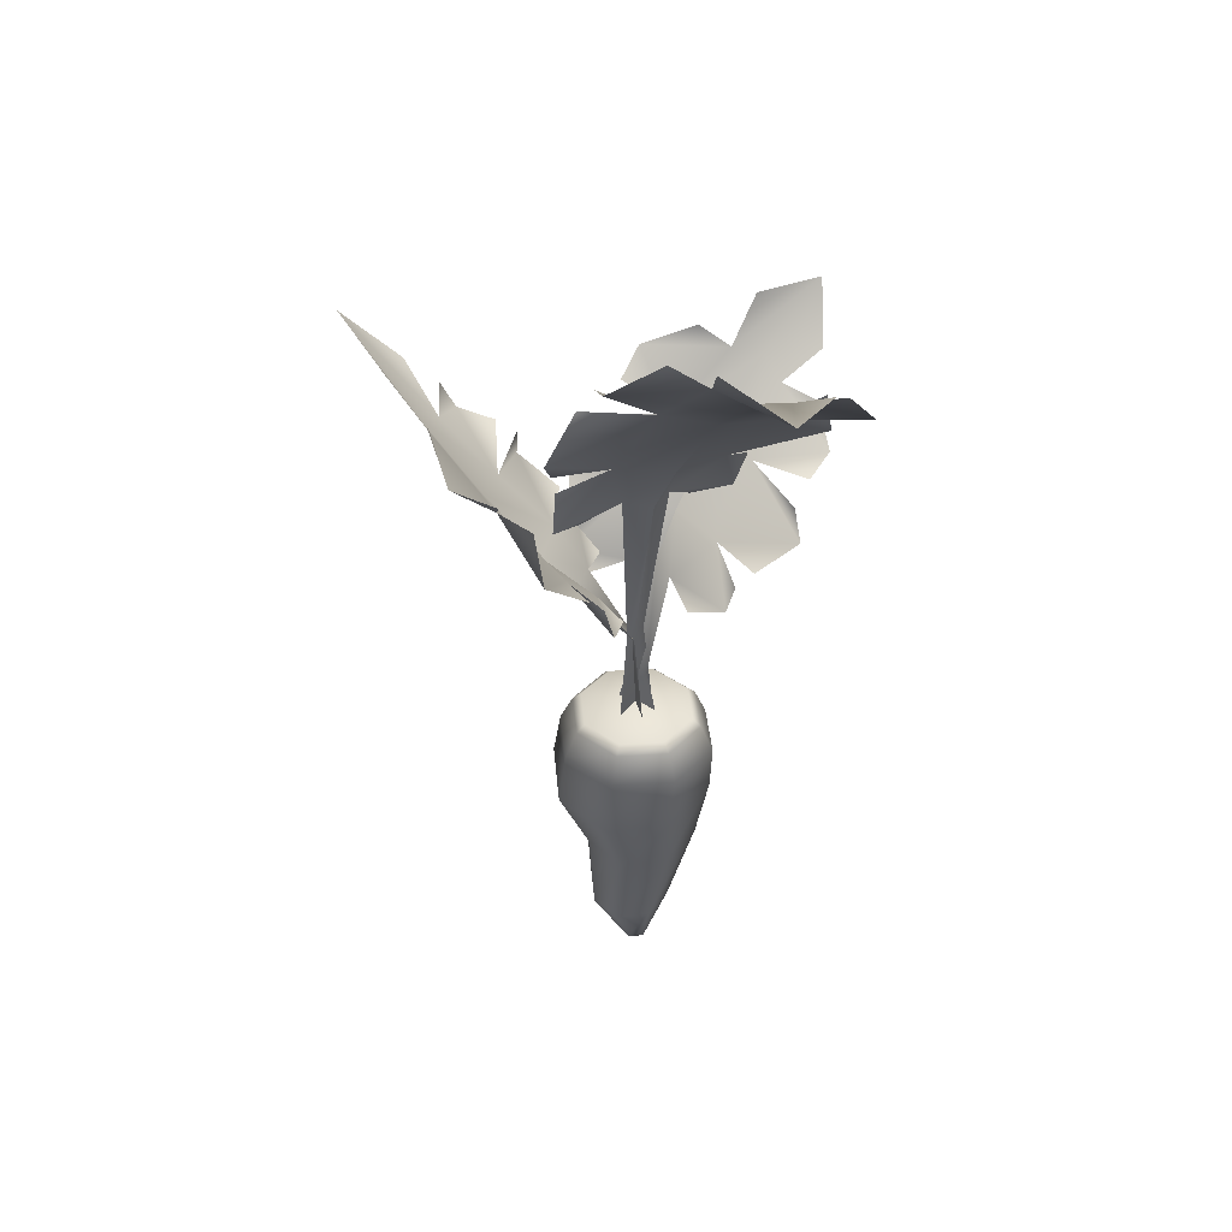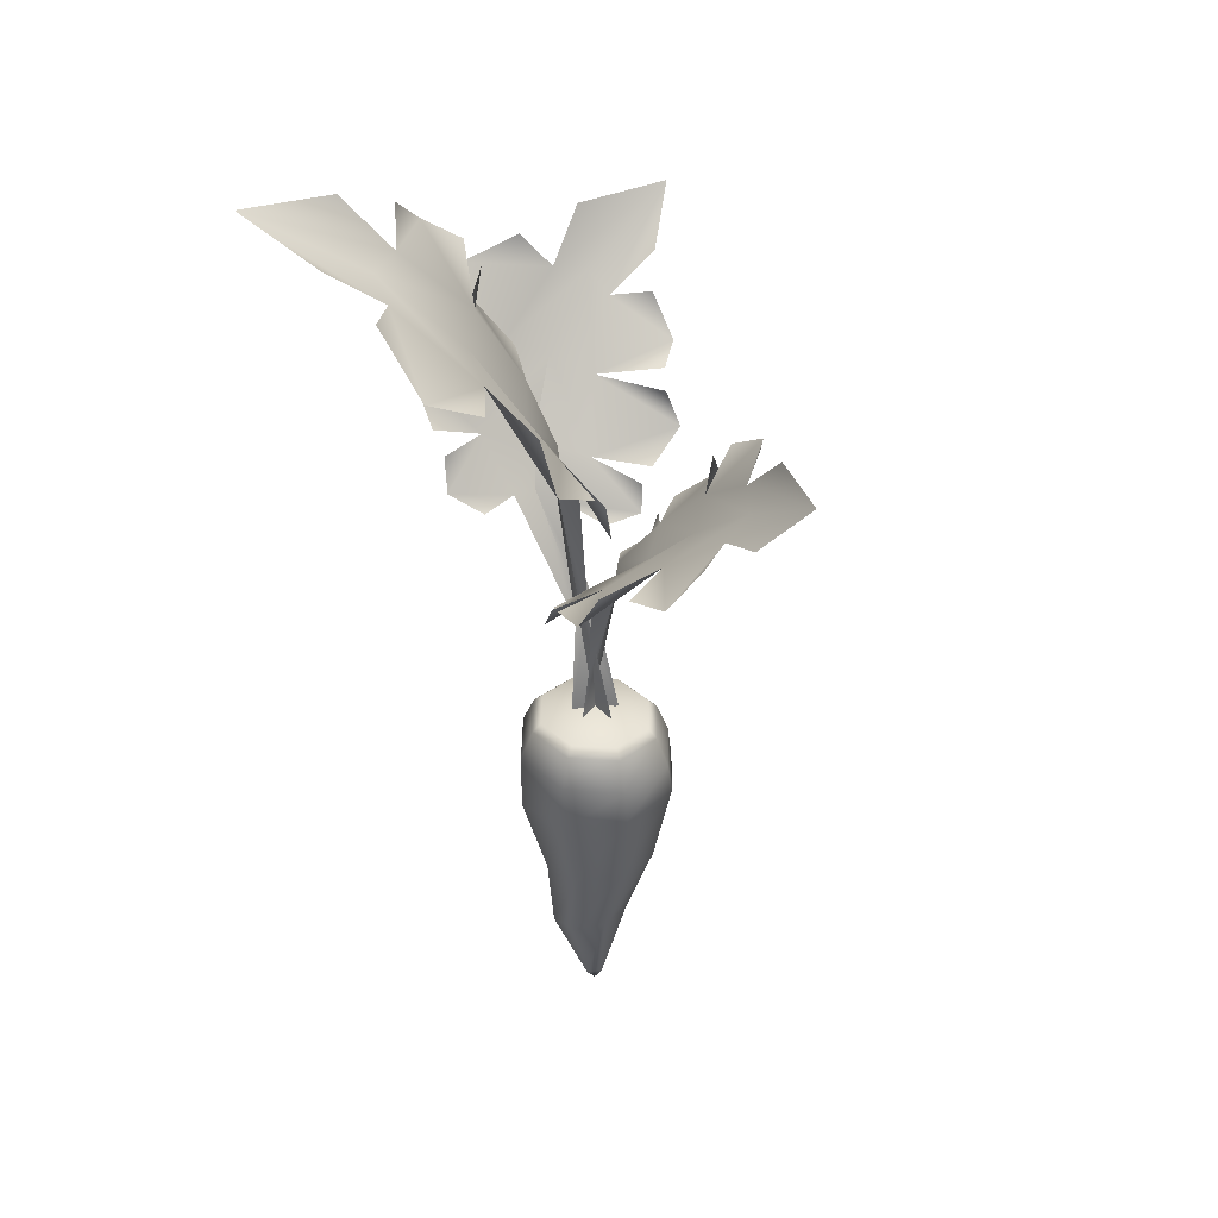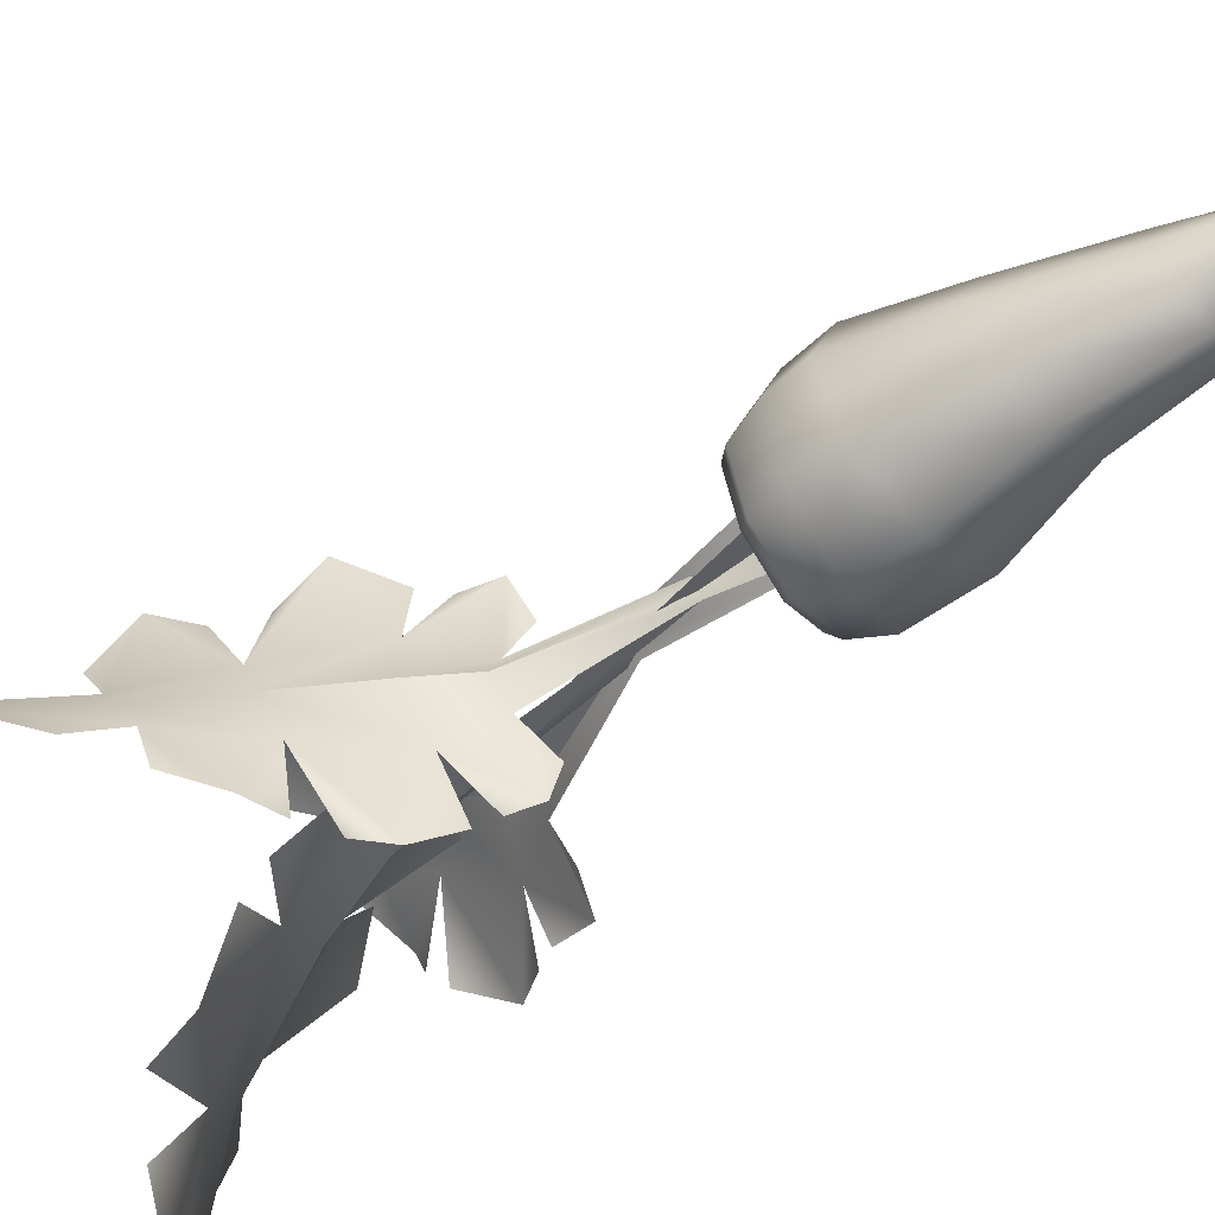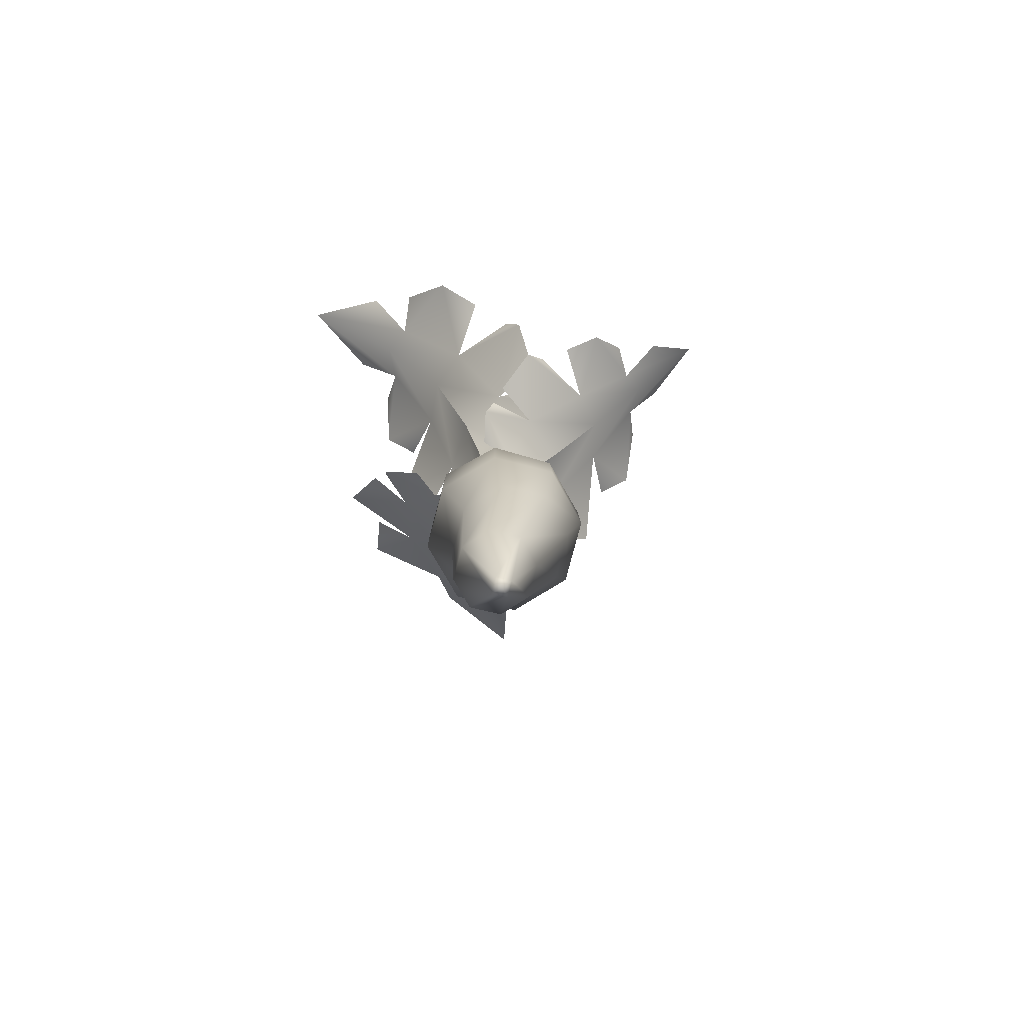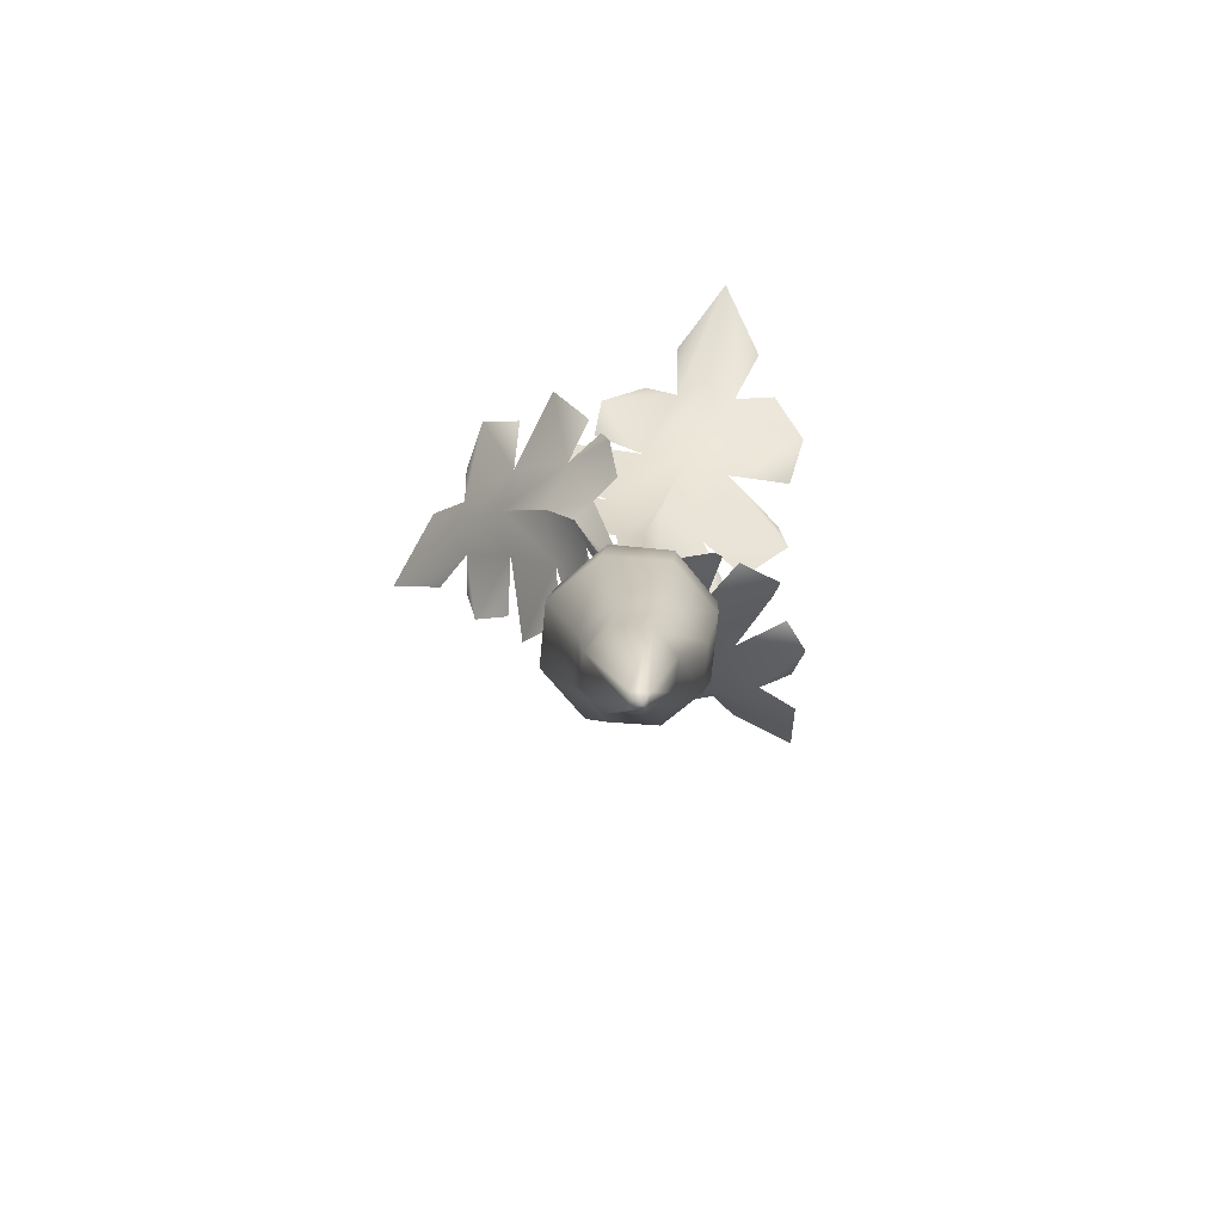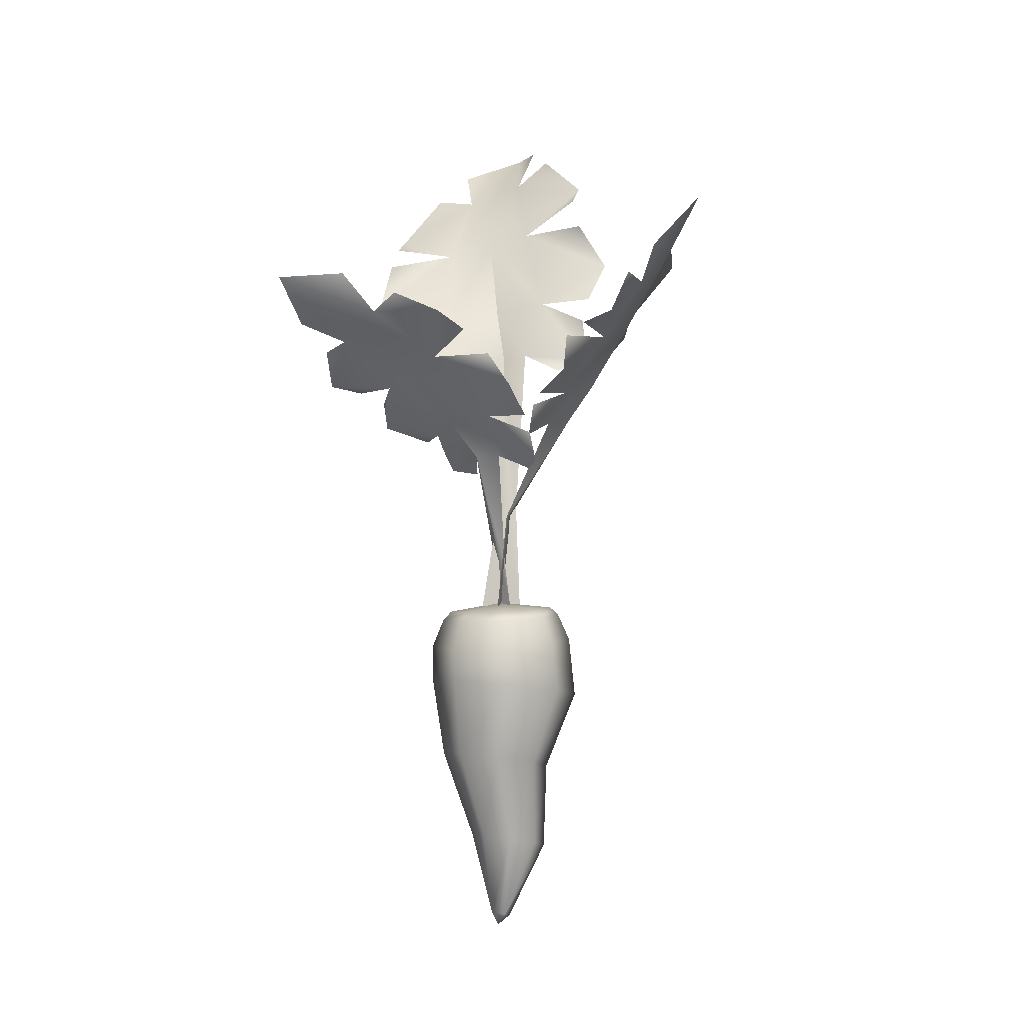
<metadata>
{"format":"obj","ext":"obj","renderer":"f3d","projection":"perspective","resolution":1024,"background":"white","views":[{"elev":44.2,"azim":107.0,"up":"+Y"},{"elev":36.1,"azim":-157.1,"up":"+Y"},{"elev":-53.2,"azim":-52.4,"up":"+Z"},{"elev":-78.6,"azim":-172.8,"up":"+Y"},{"elev":-79.8,"azim":107.3,"up":"+Y"},{"elev":-2.2,"azim":-47.1,"up":"+Y"}]}
</metadata>
<code>
g model_carrot
v -0.2901 0.5006 0.2856
v -0.004893 0.5742 -0.005185
v -0 0.5177 0.4061
v -0.335 0.4329 0.3309
v -0 0.4545 0.47
v 0.2901 0.5347 0.2856
v -0.004893 0.5742 -0.005185
v -0.4738 0.4239 -0.005185
v -0.4102 0.4936 -0.005185
v -0.004893 0.5742 -0.005185
v -0.3993 0.2062 0.396
v -0.5647 0.1929 -0.005185
v 0.335 0.4761 0.3309
v 0.4102 0.5417 -0.005185
v -0.004893 0.5742 -0.005185
v 0.4738 0.485 -0.005185
v -0 0.2382 0.5622
v 0.3993 0.2702 0.396
v 0.5647 0.2834 -0.005185
v 0.4114 -0.1832 0.4482
v 0.5818 -0.2061 0.03136
v -0 -0.128 0.6208
v -0.4114 -0.07273 0.4482
v 0.2482 -0.7681 0.2789
v 0.3708 -0.7893 -0.02346
v -0.04766 -0.7169 0.4042
v 0.2631 -1.428 0.2347
v 0.348 -1.447 0.02222
v 0.08169 -2.004 0.01874
v 0.05825 -1.381 0.3227
v -0.02158 -1.983 0.06244
v -0 -2.078 -0.03259
v -0.06392 -1.974 -0.04392
v -0.1466 -1.335 0.2347
v -0.3436 -0.6656 0.2789
v -0.2315 -1.316 0.02222
v -0.4661 -0.6444 -0.02346
v -0.1466 -1.335 -0.1902
v -0.5818 -0.04984 0.03136
v -0.3436 -0.6656 -0.3258
v 0.03873 -1.995 -0.08826
v -0 -2.078 -0.03259
v 0.08169 -2.004 0.01874
v -0.4114 -0.07273 -0.3855
v 0.05825 -1.381 -0.2782
v 0.2631 -1.428 -0.1902
v 0.348 -1.447 0.02222
v -0.04766 -0.7169 -0.4511
v 0.2482 -0.7681 -0.3258
v 0.3708 -0.7893 -0.02346
v -0.3993 0.2062 -0.4064
v -0 -0.128 -0.5581
v 0.4114 -0.1832 -0.3855
v 0.5818 -0.2061 0.03136
v -0.335 0.4329 -0.3412
v -0 0.2382 -0.5725
v 0.3993 0.2702 -0.4064
v 0.5647 0.2834 -0.005185
v -0.2901 0.5006 -0.296
v -0.004893 0.5742 -0.005185
v -0 0.4545 -0.4804
v 0.335 0.4761 -0.3412
v 0.4738 0.485 -0.005185
v -0 0.5177 -0.4165
v -0.004893 0.5742 -0.005185
v 0.2901 0.5347 -0.296
v -0.004893 0.5742 -0.005185
v 0.4102 0.5417 -0.005185
v -0.004893 0.5742 -0.005185
v 0.4912 3.111 0.02333
v 0.6421 2.956 0.3431
v 0.664 2.63 0.3577
v 0.2698 2.652 0.02212
v 0.413 2.519 0.2686
v 0.3173 3.039 -0.3441
v 0.2215 2.624 -0.1761
v 0.1604 1.351 0.01831
v 0.09372 1.362 -0.01985
v 0.1533 0.546 0.06691
v -0 0.546 0
v -0.1533 0.546 -0.06691
v 0.02012 1.345 -0.05639
v 0.2215 2.624 -0.1761
v 0.02003 2.597 -0.22
v 0.3173 3.039 -0.3441
v 0.564 3.689 -0.6593
v -0.01657 2.962 -0.5786
v -0.3542 2.434 -0.55
v -0.2276 2.399 -0.2922
v -0.3539 2.731 -0.6382
v 0.6684 3.763 -0.3239
v 0.9977 3.471 0.2871
v 0.7165 3.148 0.343
v 0.8376 3.815 0.133
v 0.3261 3.603 -0.9157
v -0.2713 3.109 -1.184
v -0.3483 2.878 -0.7937
v -0.1501 3.483 -1.165
v 1.006 4.267 -0.9784
v 0.9852 4.293 -0.7176
v 1.128 4.211 -0.1233
v 0.8952 4.053 0.008638
v 1.1 4.495 -0.488
v 1.689 4.721 -1.358
v 1.308 4.658 -0.8234
v 0.8277 4.172 -1.146
v 1.08 4.482 -1.443
v 0.3971 3.816 -1.563
v 0.7434 4.22 -1.458
v 0.1105 3.685 -1.355
v -0.2737 1.973 -0.4741
v 0.01057 1.863 -0.683
v 0.08206 1.698 -0.6419
v -0.0714 1.759 -0.2093
v 0.1245 1.66 -0.3946
v -0.4433 2.038 -0.1435
v -0.2133 1.772 -0.07582
v 0.0152 0.8971 -0.07997
v -0.001238 0.9087 -0.01251
v 0.03332 0.5442 -0.1542
v -0.001238 0.5442 -0.01052
v -0.0358 0.5442 0.1332
v -0.01767 0.8982 0.05634
v -0.2133 1.772 -0.07582
v -0.1314 1.783 0.09622
v -0.4433 2.038 -0.1435
v -0.8363 2.463 -0.3007
v -0.3842 2.09 0.2172
v -0.1837 1.726 0.5502
v -0.04219 1.676 0.349
v -0.2425 1.947 0.5415
v -0.7299 2.344 -0.5813
v -0.3277 2.059 -1.031
v -0.0789 1.941 -0.7858
v -0.4419 2.257 -0.9527
v -0.7819 2.554 -0.001163
v -0.6297 2.295 0.6754
v -0.3429 2.077 0.5816
v -0.6568 2.555 0.4715
v -1.257 2.838 -0.5035
v -1.162 2.694 -0.6594
v -0.9299 2.374 -1.067
v -0.6622 2.333 -0.9965
v -1.122 2.632 -0.9194
v -1.767 3.166 -0.7642
v -1.434 2.832 -0.8738
v -1.168 2.907 -0.3032
v -1.419 3.198 -0.4006
v -1.058 2.873 0.3064
v -1.17 3.04 -0.07079
v -0.82 2.741 0.362
v 0.2381 2.302 0.4944
v -0.1456 2.179 0.4921
v -0.1538 1.967 0.4558
v 0.3325 2.072 0.2321
v 0.0218 1.946 0.2499
v 0.6405 2.384 0.4435
v 0.5466 2.095 0.2566
v 0.001193 1.289 0.05983
v 0.07741 1.297 0.01946
v -0.14 0.546 0.09156
v -0 0.546 0
v 0.14 0.546 -0.09156
v 0.1346 1.292 -0.02579
v 0.5466 2.095 0.2566
v 0.6302 2.139 0.08415
v 0.6405 2.384 0.4435
v 0.6765 2.858 0.8015
v 0.9124 2.496 0.1938
v 1.012 2.192 -0.1547
v 0.7492 2.083 -0.1335
v 1.051 2.45 -0.1023
v 0.3551 2.747 0.8247
v -0.2519 2.428 0.913
v -0.1761 2.269 0.5927
v -0.161 2.71 0.8661
v 0.9349 2.975 0.6236
v 1.412 2.892 0.1592
v 1.158 2.602 -0.04451
v 1.234 3.152 0.2819
v 0.5788 3.296 1.243
v 0.3925 3.172 1.185
v -0.0597 2.888 1.246
v -0.09908 2.811 0.9935
v 0.1123 3.21 1.281
v 0.2554 3.751 1.877
v 0.1817 3.414 1.488
v 0.7706 3.358 1.092
v 0.7146 3.708 1.39
v 1.311 3.433 0.7766
v 0.9827 3.596 1.023
v 1.243 3.302 0.4927
g model_carrot_0
f 3 2 1
f 3 1 4
f 5 3 4
f 6 3 5
f 6 7 3
f 4 1 8
f 1 9 8
f 1 10 9
f 5 4 11
f 4 8 12
f 11 4 12
f 13 6 5
f 14 6 13
f 14 15 6
f 16 14 13
f 13 5 17
f 17 5 11
f 16 13 18
f 18 13 17
f 19 16 18
f 19 18 20
f 21 19 20
f 18 17 22
f 20 18 22
f 17 11 23
f 22 17 23
f 21 20 24
f 25 21 24
f 20 22 26
f 24 20 26
f 25 24 27
f 28 25 27
f 27 29 28
f 27 24 30
f 24 26 30
f 31 29 27
f 30 31 27
f 31 32 29
f 33 32 31
f 34 31 30
f 30 26 34
f 33 31 34
f 26 22 35
f 26 35 34
f 22 23 35
f 34 35 36
f 36 33 34
f 35 23 37
f 35 37 36
f 38 33 36
f 36 37 38
f 23 39 37
f 23 11 39
f 11 12 39
f 37 39 40
f 37 40 38
f 41 33 38
f 41 42 33
f 43 42 41
f 39 12 44
f 39 44 40
f 38 40 45
f 45 41 38
f 43 41 46
f 46 41 45
f 47 43 46
f 40 48 45
f 45 48 46
f 40 44 48
f 46 49 47
f 48 49 46
f 49 50 47
f 12 51 44
f 12 8 51
f 44 52 48
f 48 52 49
f 44 51 52
f 49 53 50
f 52 53 49
f 53 54 50
f 8 55 51
f 8 9 55
f 51 56 52
f 52 56 53
f 51 55 56
f 53 57 54
f 56 57 53
f 57 58 54
f 9 59 55
f 9 60 59
f 55 61 56
f 56 61 57
f 55 59 61
f 57 62 58
f 61 62 57
f 62 63 58
f 59 64 61
f 61 64 62
f 59 65 64
f 62 66 63
f 64 66 62
f 64 67 66
f 66 68 63
f 66 69 68
f 72 71 70
f 73 72 70
f 73 74 72
f 73 70 75
f 76 73 75
f 77 73 76
f 78 77 76
f 77 78 79
f 78 80 79
f 80 78 81
f 78 82 81
f 82 78 83
f 84 82 83
f 84 83 85
f 75 70 86
f 87 84 85
f 87 85 86
f 88 84 87
f 89 84 88
f 90 88 87
f 70 91 86
f 70 92 91
f 70 93 92
f 92 94 91
f 95 87 86
f 96 87 95
f 97 87 96
f 98 96 95
f 86 91 99
f 95 86 99
f 91 100 99
f 91 101 100
f 91 102 101
f 101 103 100
f 99 100 104
f 100 105 104
f 106 99 104
f 106 95 99
f 107 106 104
f 108 95 106
f 109 108 106
f 110 95 108
f 113 112 111
f 114 113 111
f 114 115 113
f 114 111 116
f 117 114 116
f 118 114 117
f 119 118 117
f 118 119 120
f 119 121 120
f 121 119 122
f 119 123 122
f 123 119 124
f 125 123 124
f 125 124 126
f 116 111 127
f 128 125 126
f 128 126 127
f 129 125 128
f 130 125 129
f 131 129 128
f 111 132 127
f 111 133 132
f 111 134 133
f 133 135 132
f 136 128 127
f 137 128 136
f 138 128 137
f 139 137 136
f 127 132 140
f 136 127 140
f 132 141 140
f 132 142 141
f 132 143 142
f 142 144 141
f 140 141 145
f 141 146 145
f 147 140 145
f 147 136 140
f 148 147 145
f 149 136 147
f 150 149 147
f 151 136 149
f 154 153 152
f 155 154 152
f 155 156 154
f 155 152 157
f 158 155 157
f 159 155 158
f 160 159 158
f 159 160 161
f 160 162 161
f 162 160 163
f 160 164 163
f 164 160 165
f 166 164 165
f 166 165 167
f 157 152 168
f 169 166 167
f 169 167 168
f 170 166 169
f 171 166 170
f 172 170 169
f 152 173 168
f 152 174 173
f 152 175 174
f 174 176 173
f 177 169 168
f 178 169 177
f 179 169 178
f 180 178 177
f 168 173 181
f 177 168 181
f 173 182 181
f 173 183 182
f 173 184 183
f 183 185 182
f 181 182 186
f 182 187 186
f 188 181 186
f 188 177 181
f 189 188 186
f 190 177 188
f 191 190 188
f 192 177 190

</code>
